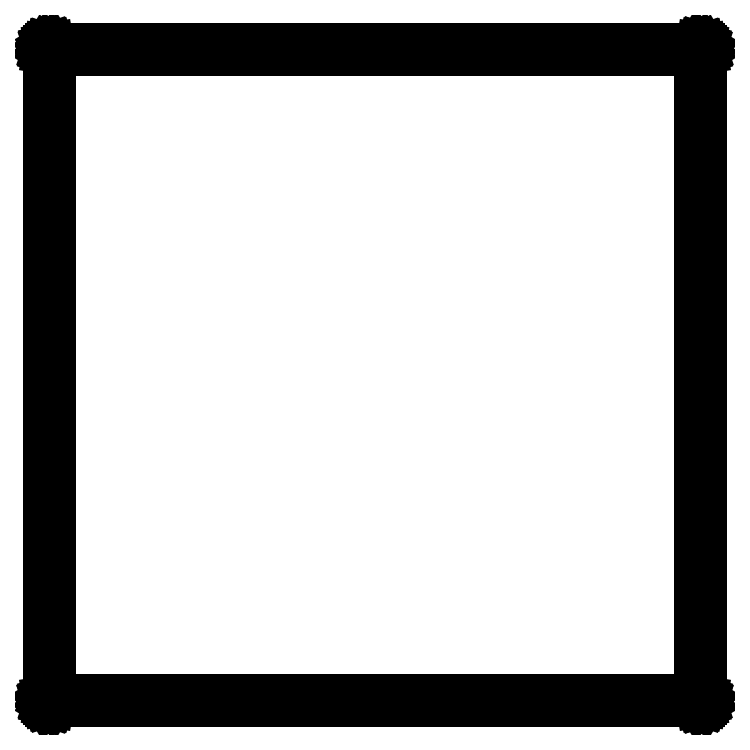
<metadata>
{"format":"dxf","ext":"dxf","renderer":"ezdxf+matplotlib","layout":"modelspace","background":"white","min_lineweight":24,"dpi":150}
</metadata>
<code>
0
SECTION
2
ENTITIES
0
LINE
8
Black
10
190.5
20
-114.2
11
190.5
21
-114.2
0
LINE
8
Black
10
190.5
20
-114.2
11
190.5
21
-114.2
0
LINE
8
Black
10
190.5
20
-114.2
11
190.5
21
-114.2
0
LINE
8
Black
10
190.5
20
-114.2
11
190.5
21
-114.2
0
LINE
8
Black
10
190.5
20
-114.2
11
190.5
21
-114.2
0
LINE
8
Black
10
190.5
20
-114.2
11
190.5
21
-114.2
0
LINE
8
Black
10
190.5
20
-114.2
11
190.5
21
-114.2
0
LINE
8
Black
10
190.5
20
-114.2
11
190.6
21
-114.2
0
LINE
8
Black
10
190.6
20
-114.2
11
190.6
21
-114.3
0
LINE
8
Black
10
190.6
20
-114.3
11
190.6
21
-114.3
0
LINE
8
Black
10
190.6
20
-114.3
11
190.6
21
-114.3
0
LINE
8
Black
10
190.6
20
-114.3
11
190.6
21
-114.3
0
LINE
8
Black
10
190.6
20
-114.3
11
190.6
21
-114.3
0
LINE
8
Black
10
190.6
20
-114.3
11
190.6
21
-114.3
0
LINE
8
Black
10
190.6
20
-114.3
11
190.6
21
-114.3
0
LINE
8
Black
10
190.6
20
-114.3
11
190.6
21
-114.3
0
LINE
8
Black
10
190.6
20
-114.3
11
190.6
21
-114.3
0
LINE
8
Black
10
190.6
20
-114.3
11
190.6
21
-141
0
LINE
8
Black
10
190.6
20
-141
11
190.6
21
-141
0
LINE
8
Black
10
190.6
20
-141
11
190.6
21
-141
0
LINE
8
Black
10
190.6
20
-141
11
190.6
21
-141
0
LINE
8
Black
10
190.6
20
-141
11
190.6
21
-141
0
LINE
8
Black
10
190.6
20
-141
11
190.6
21
-141
0
LINE
8
Black
10
190.6
20
-141
11
190.6
21
-141
0
LINE
8
Black
10
190.6
20
-141
11
190.6
21
-141
0
LINE
8
Black
10
190.6
20
-141
11
190.6
21
-141
0
LINE
8
Black
10
190.6
20
-141
11
190.6
21
-141
0
LINE
8
Black
10
190.6
20
-141
11
190.5
21
-141
0
LINE
8
Black
10
190.5
20
-141
11
190.5
21
-141
0
LINE
8
Black
10
190.5
20
-141
11
190.5
21
-141
0
LINE
8
Black
10
190.5
20
-141
11
190.5
21
-141
0
LINE
8
Black
10
190.5
20
-141
11
190.5
21
-141
0
LINE
8
Black
10
190.5
20
-141
11
190.5
21
-141
0
LINE
8
Black
10
190.5
20
-141
11
190.5
21
-141
0
LINE
8
Black
10
190.5
20
-141
11
190.5
21
-141
0
LINE
8
Black
10
190.5
20
-141
11
190.5
21
-141
0
LINE
8
Black
10
190.5
20
-141
11
163.8
21
-141
0
LINE
8
Black
10
163.8
20
-141
11
163.8
21
-141
0
LINE
8
Black
10
163.8
20
-141
11
163.8
21
-141
0
LINE
8
Black
10
163.8
20
-141
11
163.8
21
-141
0
LINE
8
Black
10
163.8
20
-141
11
163.8
21
-141
0
LINE
8
Black
10
163.8
20
-141
11
163.8
21
-141
0
LINE
8
Black
10
163.8
20
-141
11
163.8
21
-141
0
LINE
8
Black
10
163.8
20
-141
11
163.8
21
-141
0
LINE
8
Black
10
163.8
20
-141
11
163.8
21
-141
0
LINE
8
Black
10
163.8
20
-141
11
163.8
21
-141
0
LINE
8
Black
10
163.8
20
-141
11
163.8
21
-141
0
LINE
8
Black
10
163.8
20
-141
11
163.8
21
-141
0
LINE
8
Black
10
163.8
20
-141
11
163.8
21
-141
0
LINE
8
Black
10
163.8
20
-141
11
163.8
21
-141
0
LINE
8
Black
10
163.8
20
-141
11
163.8
21
-141
0
LINE
8
Black
10
163.8
20
-141
11
163.8
21
-141
0
LINE
8
Black
10
163.8
20
-141
11
163.8
21
-141
0
LINE
8
Black
10
163.8
20
-141
11
163.8
21
-141
0
LINE
8
Black
10
163.8
20
-141
11
163.8
21
-141
0
LINE
8
Black
10
163.8
20
-141
11
163.8
21
-114.3
0
LINE
8
Black
10
163.8
20
-114.3
11
163.8
21
-114.3
0
LINE
8
Black
10
163.8
20
-114.3
11
163.8
21
-114.3
0
LINE
8
Black
10
163.8
20
-114.3
11
163.8
21
-114.3
0
LINE
8
Black
10
163.8
20
-114.3
11
163.8
21
-114.3
0
LINE
8
Black
10
163.8
20
-114.3
11
163.8
21
-114.3
0
LINE
8
Black
10
163.8
20
-114.3
11
163.8
21
-114.3
0
LINE
8
Black
10
163.8
20
-114.3
11
163.8
21
-114.3
0
LINE
8
Black
10
163.8
20
-114.3
11
163.8
21
-114.3
0
LINE
8
Black
10
163.8
20
-114.3
11
163.8
21
-114.2
0
LINE
8
Black
10
163.8
20
-114.2
11
163.8
21
-114.2
0
LINE
8
Black
10
163.8
20
-114.2
11
163.8
21
-114.2
0
LINE
8
Black
10
163.8
20
-114.2
11
163.8
21
-114.2
0
LINE
8
Black
10
163.8
20
-114.2
11
163.8
21
-114.2
0
LINE
8
Black
10
163.8
20
-114.2
11
163.8
21
-114.2
0
LINE
8
Black
10
163.8
20
-114.2
11
163.8
21
-114.2
0
LINE
8
Black
10
163.8
20
-114.2
11
163.8
21
-114.2
0
LINE
8
Black
10
163.8
20
-114.2
11
163.8
21
-114.2
0
LINE
8
Black
10
163.8
20
-114.2
11
163.8
21
-114.2
0
LINE
8
Black
10
163.8
20
-114.2
11
190.5
21
-114.2
0
LINE
8
Black
10
190.5
20
-114.2
11
190.5
21
-114.2
0
LINE
8
Black
10
163.9
20
-114.4
11
163.9
21
-140.9
0
LINE
8
Black
10
163.9
20
-140.9
11
190.4
21
-140.9
0
LINE
8
Black
10
190.4
20
-140.9
11
190.4
21
-114.4
0
LINE
8
Black
10
190.4
20
-114.4
11
163.9
21
-114.4
0
ENDSEC
0
EOF

</code>
